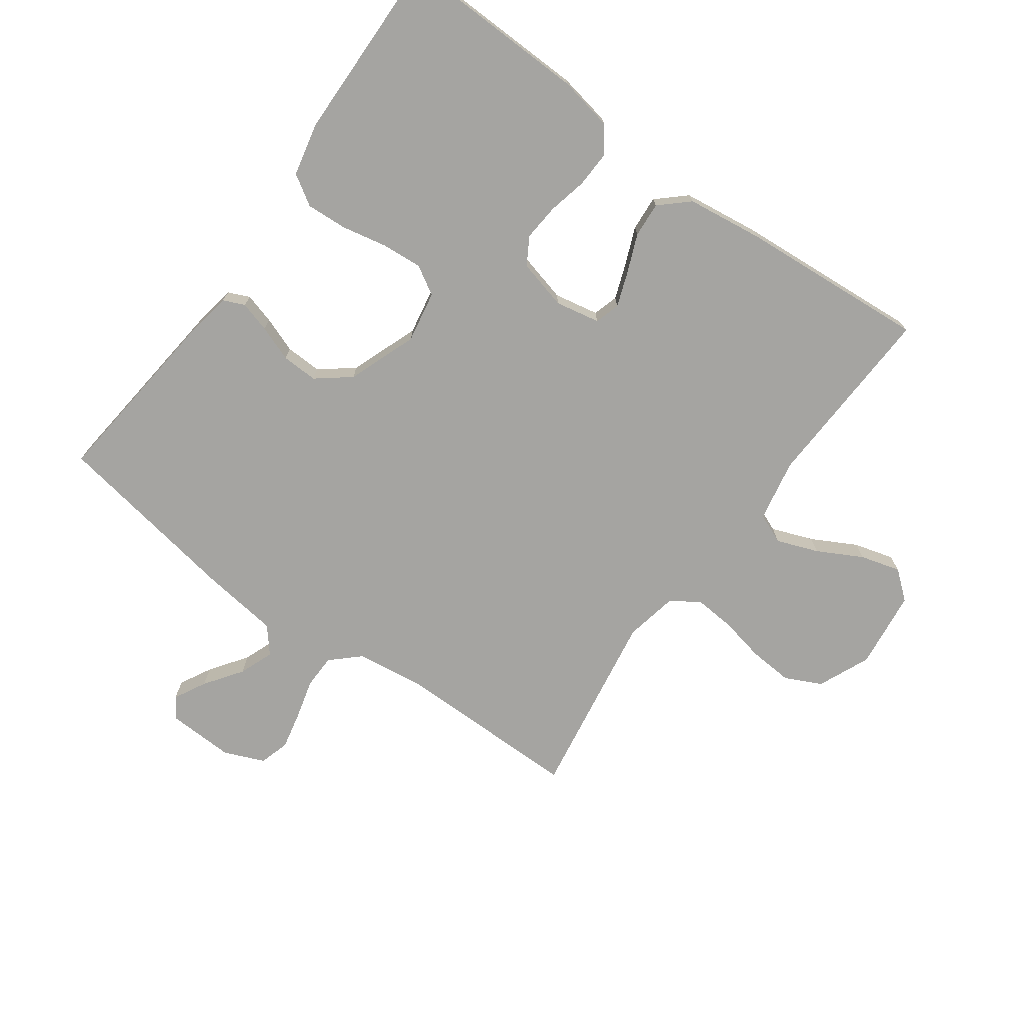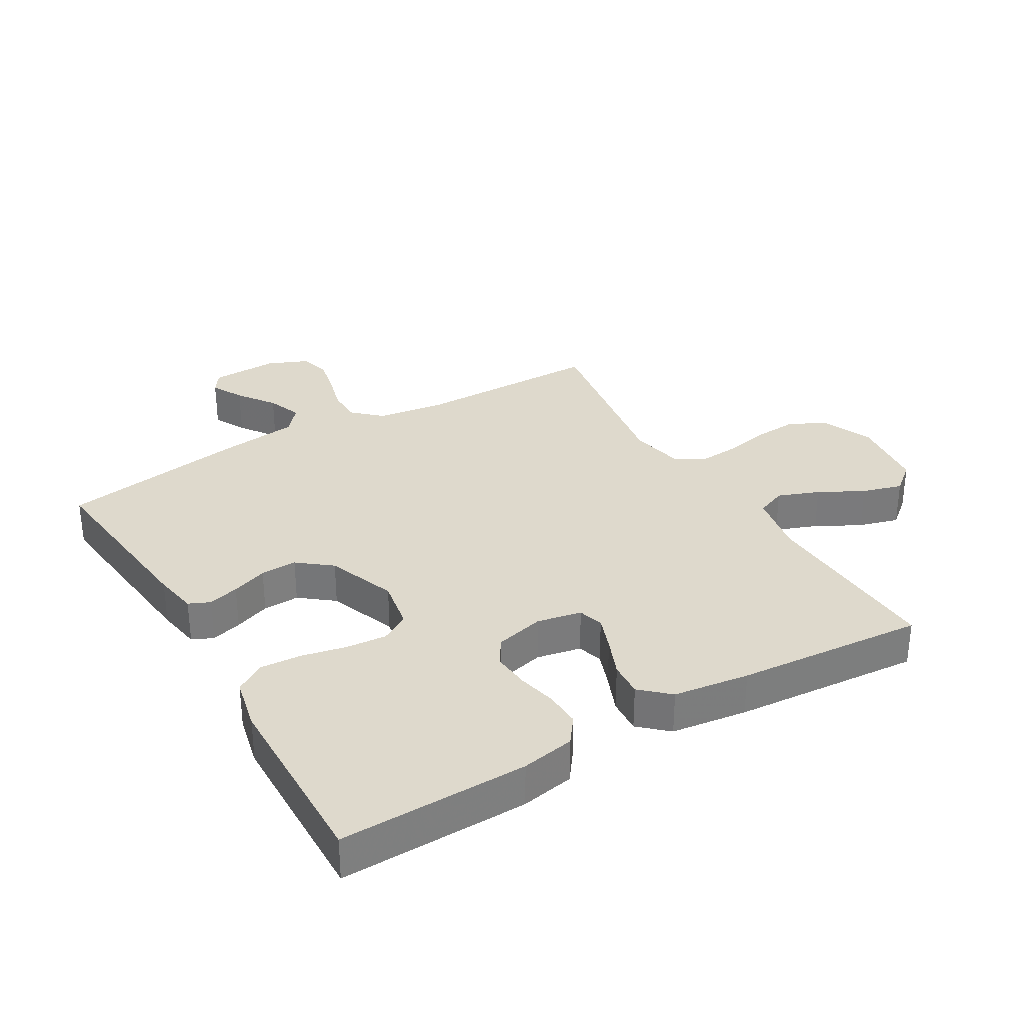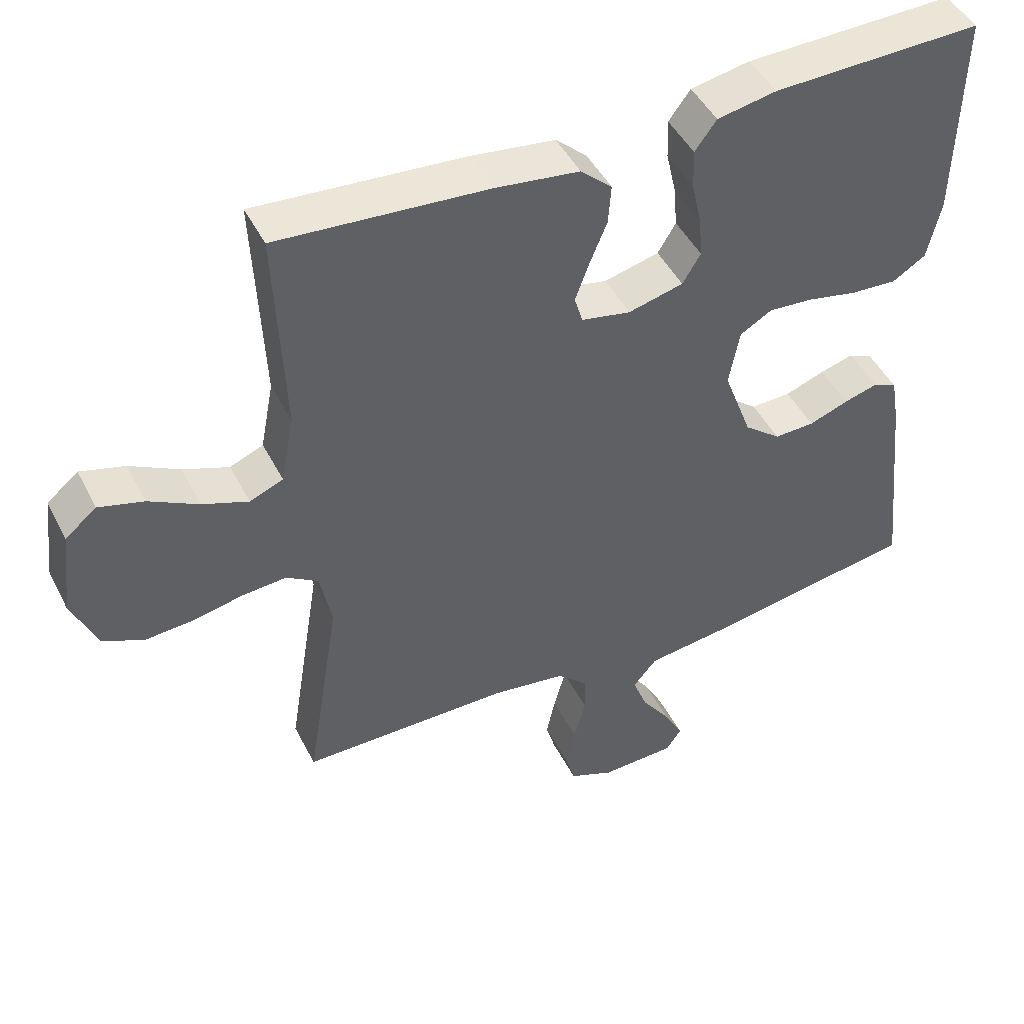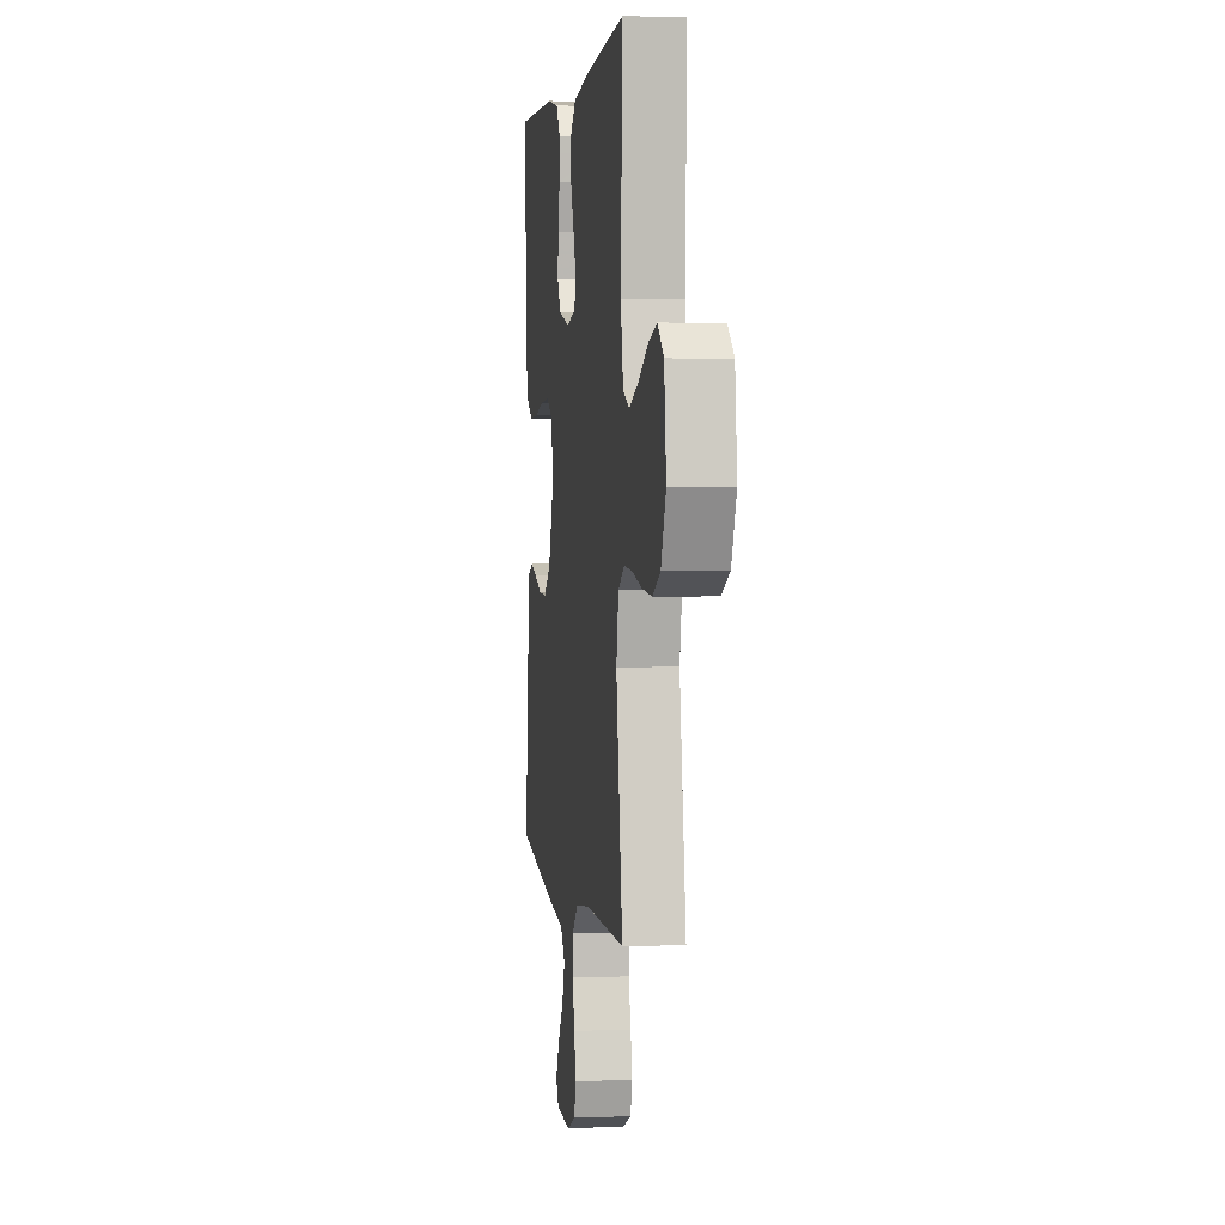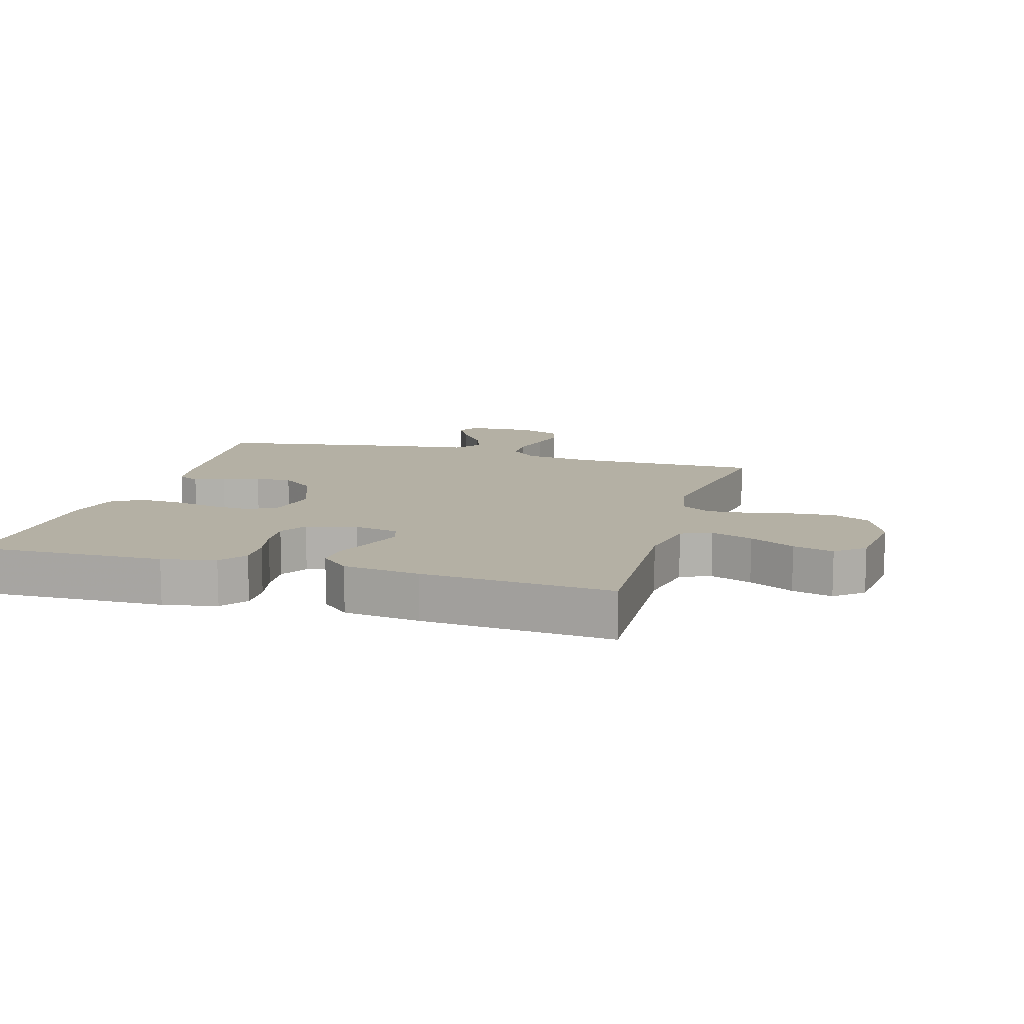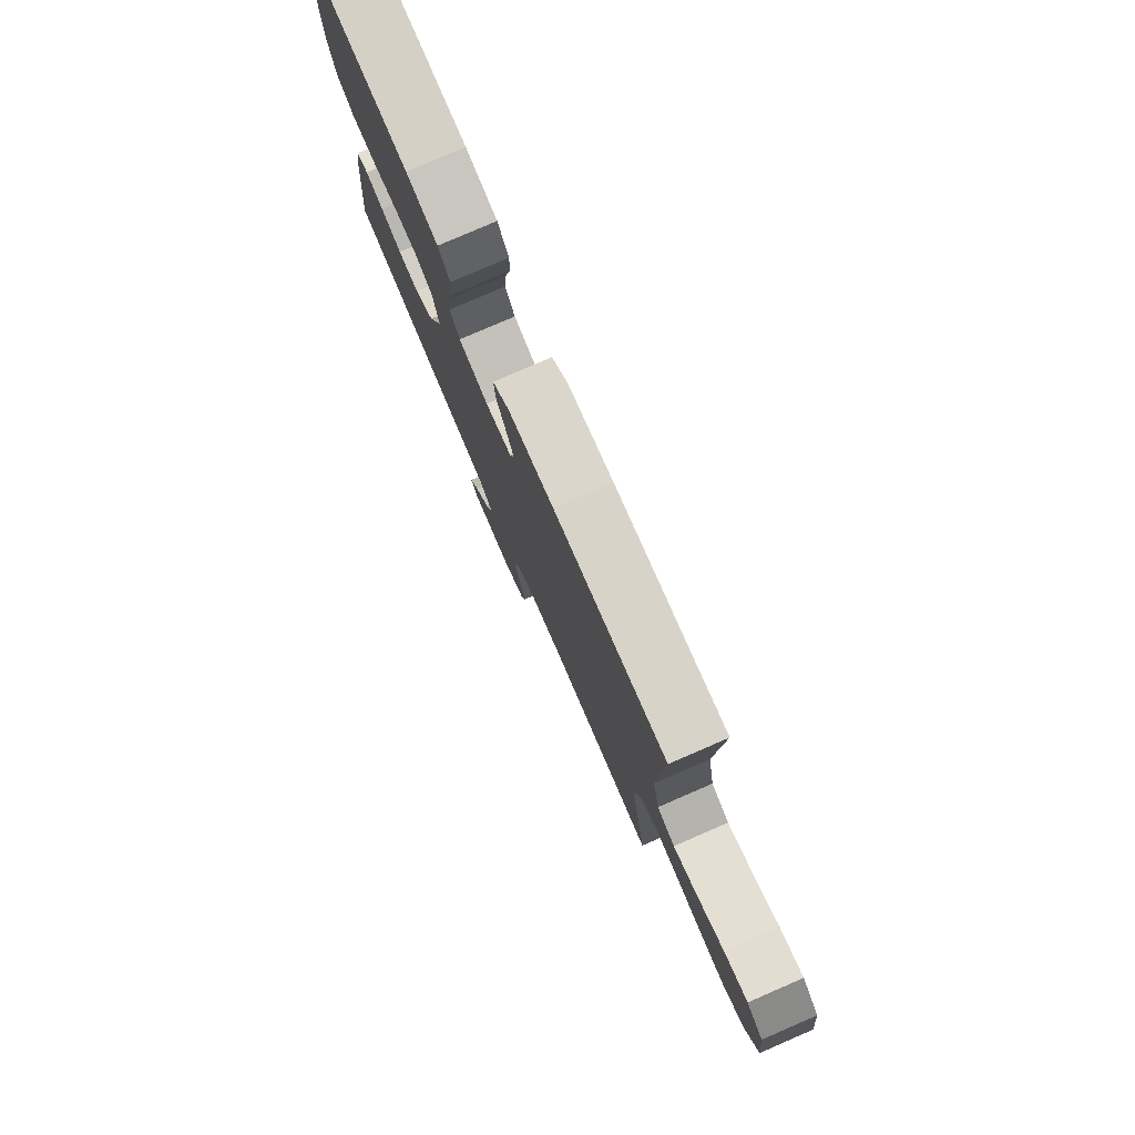
<metadata>
{"format":"obj","ext":"obj","renderer":"f3d","projection":"perspective","resolution":1024,"background":"white","views":[{"elev":-73.2,"azim":-35.9,"up":"+Y"},{"elev":32.0,"azim":-30.4,"up":"+Y"},{"elev":46.5,"azim":154.1,"up":"+Z"},{"elev":2.8,"azim":82.4,"up":"+Z"},{"elev":11.5,"azim":16.1,"up":"+Y"},{"elev":79.5,"azim":66.6,"up":"+Z"}]}
</metadata>
<code>
v 0.5 0.07 0.5
v 0.487 0.07 0.2
v 0.506 0.07 0.101
v 0.554 0.07 0.081
v 0.62 0.07 0.106
v 0.691 0.07 0.144
v 0.755 0.07 0.162
v 0.8 0.07 0.125
v 0.815 0.07 0
v 0.779 0.07 -0.083
v 0.721 0.07 -0.111
v 0.651 0.07 -0.106
v 0.579 0.07 -0.091
v 0.515 0.07 -0.086
v 0.469 0.07 -0.115
v 0.452 0.07 -0.2
v 0.5 0.07 -0.5
v 0.2 0.07 -0.5
v 0.093 0.07 -0.515
v 0.049 0.07 -0.556
v 0.048 0.07 -0.611
v 0.065 0.07 -0.674
v 0.078 0.07 -0.734
v 0.064 0.07 -0.782
v 0 0.07 -0.809
v -0.108 0.07 -0.805
v -0.13 0.07 -0.772
v -0.103 0.07 -0.721
v -0.061 0.07 -0.662
v -0.04 0.07 -0.607
v -0.074 0.07 -0.566
v -0.2 0.07 -0.55
v -0.5 0.07 -0.5
v -0.468 0.07 -0.2
v -0.456 0.07 -0.13
v -0.422 0.07 -0.115
v -0.373 0.07 -0.129
v -0.316 0.07 -0.15
v -0.258 0.07 -0.152
v -0.205 0.07 -0.11
v -0.164 0.07 0
v -0.179 0.07 0.082
v -0.225 0.07 0.109
v -0.289 0.07 0.104
v -0.361 0.07 0.089
v -0.427 0.07 0.085
v -0.475 0.07 0.115
v -0.494 0.07 0.2
v -0.5 0.07 0.5
v -0.2 0.07 0.493
v -0.115 0.07 0.477
v -0.084 0.07 0.435
v -0.086 0.07 0.378
v -0.1 0.07 0.316
v -0.105 0.07 0.257
v -0.079 0.07 0.214
v 0 0.07 0.194
v 0.071 0.07 0.208
v 0.083 0.07 0.248
v 0.063 0.07 0.303
v 0.038 0.07 0.364
v 0.034 0.07 0.42
v 0.079 0.07 0.461
v 0.2 0.07 0.477
v 0.5 0 0.5
v 0.487 0 0.2
v 0.506 0 0.101
v 0.554 0 0.081
v 0.62 0 0.106
v 0.691 0 0.144
v 0.755 0 0.162
v 0.8 0 0.125
v 0.815 0 0
v 0.779 0 -0.083
v 0.721 0 -0.111
v 0.651 0 -0.106
v 0.579 0 -0.091
v 0.515 0 -0.086
v 0.469 0 -0.115
v 0.452 0 -0.2
v 0.5 0 -0.5
v 0.2 0 -0.5
v 0.093 0 -0.515
v 0.049 0 -0.556
v 0.048 0 -0.611
v 0.065 0 -0.674
v 0.078 0 -0.734
v 0.064 0 -0.782
v 0 0 -0.809
v -0.108 0 -0.805
v -0.13 0 -0.772
v -0.103 0 -0.721
v -0.061 0 -0.662
v -0.04 0 -0.607
v -0.074 0 -0.566
v -0.2 0 -0.55
v -0.5 0 -0.5
v -0.468 0 -0.2
v -0.456 0 -0.13
v -0.422 0 -0.115
v -0.373 0 -0.129
v -0.316 0 -0.15
v -0.258 0 -0.152
v -0.205 0 -0.11
v -0.164 0 0
v -0.179 0 0.082
v -0.225 0 0.109
v -0.289 0 0.104
v -0.361 0 0.089
v -0.427 0 0.085
v -0.475 0 0.115
v -0.494 0 0.2
v -0.5 0 0.5
v -0.2 0 0.493
v -0.115 0 0.477
v -0.084 0 0.435
v -0.086 0 0.378
v -0.1 0 0.316
v -0.105 0 0.257
v -0.079 0 0.214
v 0 0 0.194
v 0.071 0 0.208
v 0.083 0 0.248
v 0.063 0 0.303
v 0.038 0 0.364
v 0.034 0 0.42
v 0.079 0 0.461
v 0.2 0 0.477
f 64 1 2
f 63 64 2
f 62 63 2
f 61 62 2
f 60 61 2
f 59 60 2 3
f 58 59 3 4
f 57 58 4
f 52 53 54
f 51 52 54
f 50 51 54
f 49 50 54
f 48 49 54
f 47 48 54
f 46 47 54
f 45 46 54
f 44 45 54
f 43 44 54 55
f 42 43 55 56
f 36 37 38
f 35 36 38
f 34 35 38
f 33 34 38
f 32 33 38
f 31 32 38
f 31 38 39
f 30 31 39 40
f 27 28 29
f 26 27 29
f 25 26 29
f 24 25 29
f 23 24 29
f 22 23 29
f 21 22 29
f 20 21 29 30
f 30 40 41
f 20 30 41
f 19 20 41
f 16 17 18
f 42 56 57
f 41 42 57
f 19 41 57
f 18 19 57
f 16 18 57
f 15 16 57
f 11 12 13
f 10 11 13
f 9 10 13
f 8 9 13
f 7 8 13
f 6 7 13
f 5 6 13
f 14 15 57 4
f 4 5 13 14
f 66 65 128
f 66 128 127
f 66 127 126
f 66 126 125
f 66 125 124
f 67 66 124 123
f 68 67 123 122
f 68 122 121
f 118 117 116
f 118 116 115
f 118 115 114
f 118 114 113
f 118 113 112
f 118 112 111
f 118 111 110
f 118 110 109
f 118 109 108
f 119 118 108 107
f 120 119 107 106
f 102 101 100
f 102 100 99
f 102 99 98
f 102 98 97
f 102 97 96
f 102 96 95
f 103 102 95
f 104 103 95 94
f 93 92 91
f 93 91 90
f 93 90 89
f 93 89 88
f 93 88 87
f 93 87 86
f 93 86 85
f 94 93 85 84
f 105 104 94
f 105 94 84
f 105 84 83
f 82 81 80
f 121 120 106
f 121 106 105
f 121 105 83
f 121 83 82
f 121 82 80
f 121 80 79
f 77 76 75
f 77 75 74
f 77 74 73
f 77 73 72
f 77 72 71
f 77 71 70
f 77 70 69
f 68 121 79 78
f 78 77 69 68
f 1 65 66 2
f 2 66 67 3
f 3 67 68 4
f 4 68 69 5
f 5 69 70 6
f 6 70 71 7
f 7 71 72 8
f 8 72 73 9
f 9 73 74 10
f 10 74 75 11
f 11 75 76 12
f 12 76 77 13
f 13 77 78 14
f 14 78 79 15
f 15 79 80 16
f 16 80 81 17
f 17 81 82 18
f 18 82 83 19
f 19 83 84 20
f 20 84 85 21
f 21 85 86 22
f 22 86 87 23
f 23 87 88 24
f 24 88 89 25
f 25 89 90 26
f 26 90 91 27
f 27 91 92 28
f 28 92 93 29
f 29 93 94 30
f 30 94 95 31
f 31 95 96 32
f 32 96 97 33
f 33 97 98 34
f 34 98 99 35
f 35 99 100 36
f 36 100 101 37
f 37 101 102 38
f 38 102 103 39
f 39 103 104 40
f 40 104 105 41
f 41 105 106 42
f 42 106 107 43
f 43 107 108 44
f 44 108 109 45
f 45 109 110 46
f 46 110 111 47
f 47 111 112 48
f 48 112 113 49
f 49 113 114 50
f 50 114 115 51
f 51 115 116 52
f 52 116 117 53
f 53 117 118 54
f 54 118 119 55
f 55 119 120 56
f 56 120 121 57
f 57 121 122 58
f 58 122 123 59
f 59 123 124 60
f 60 124 125 61
f 61 125 126 62
f 62 126 127 63
f 63 127 128 64
f 64 128 65 1

</code>
